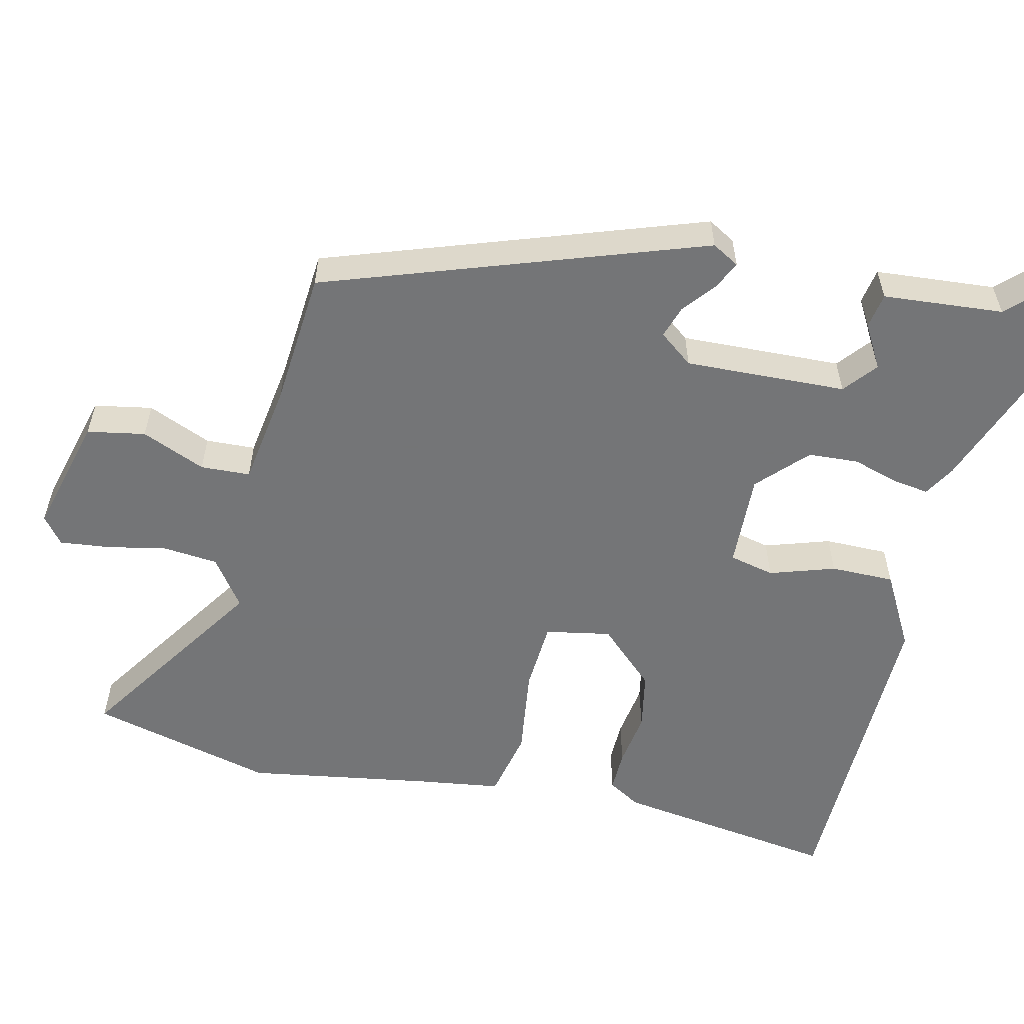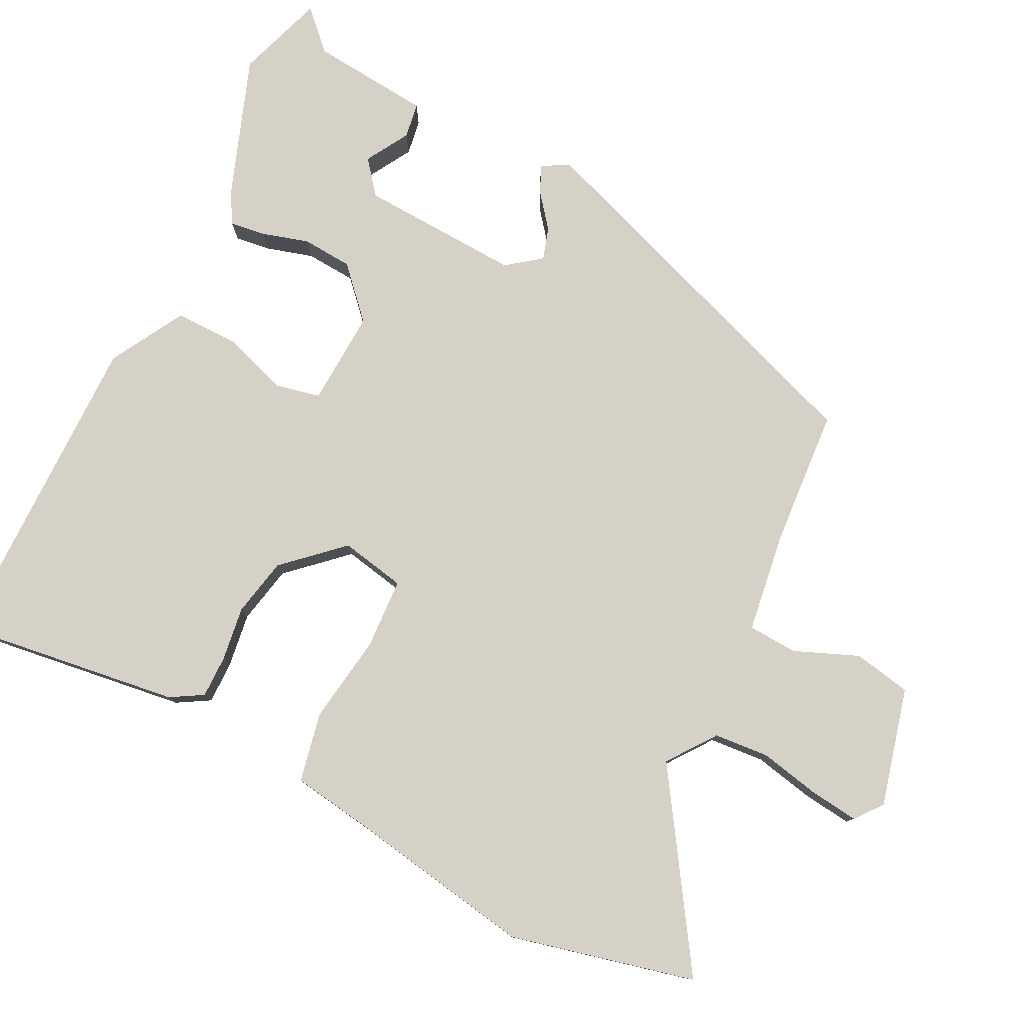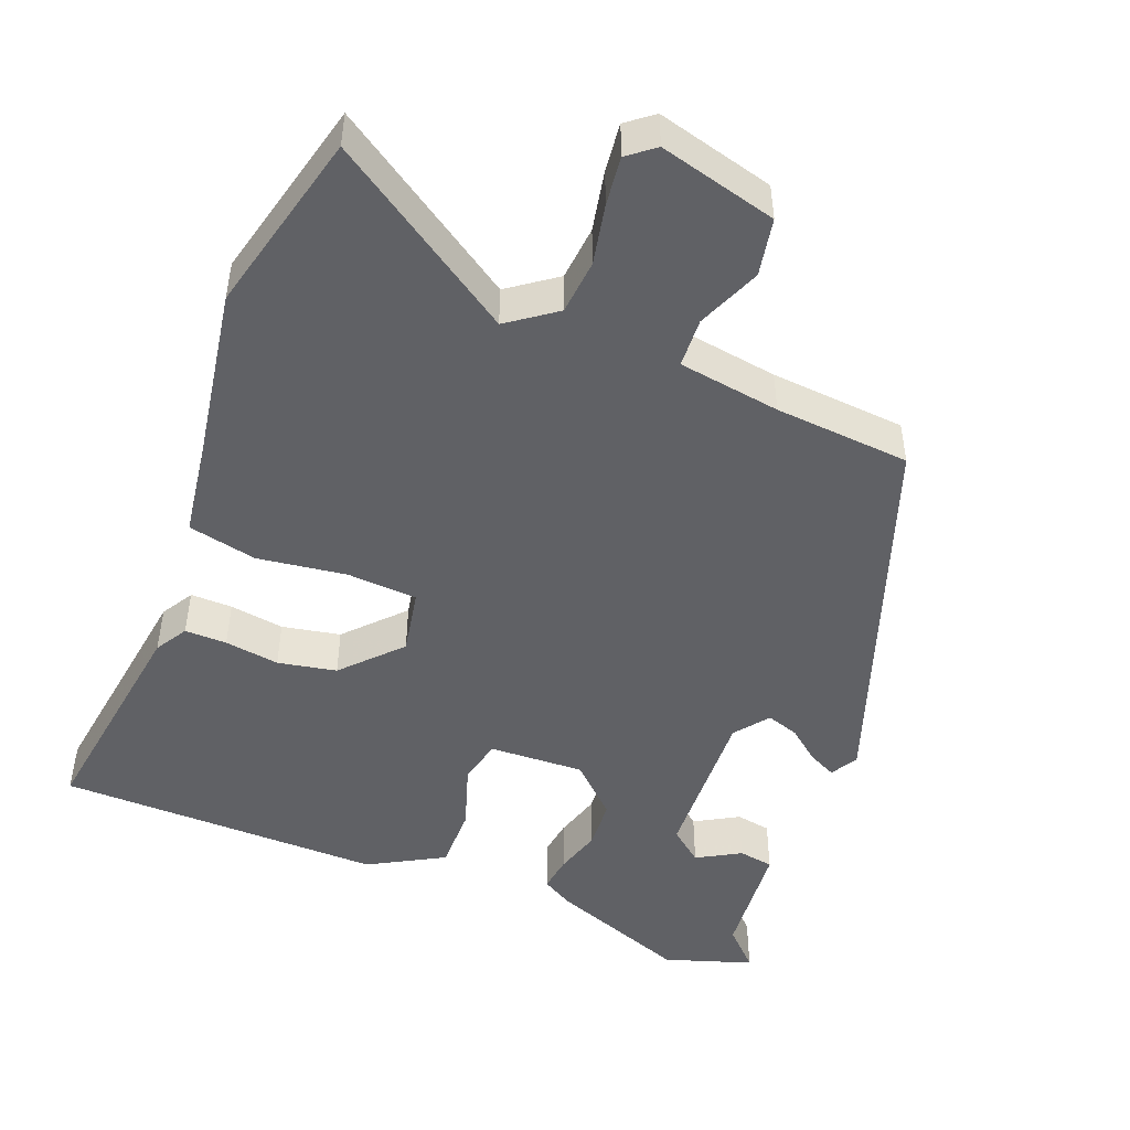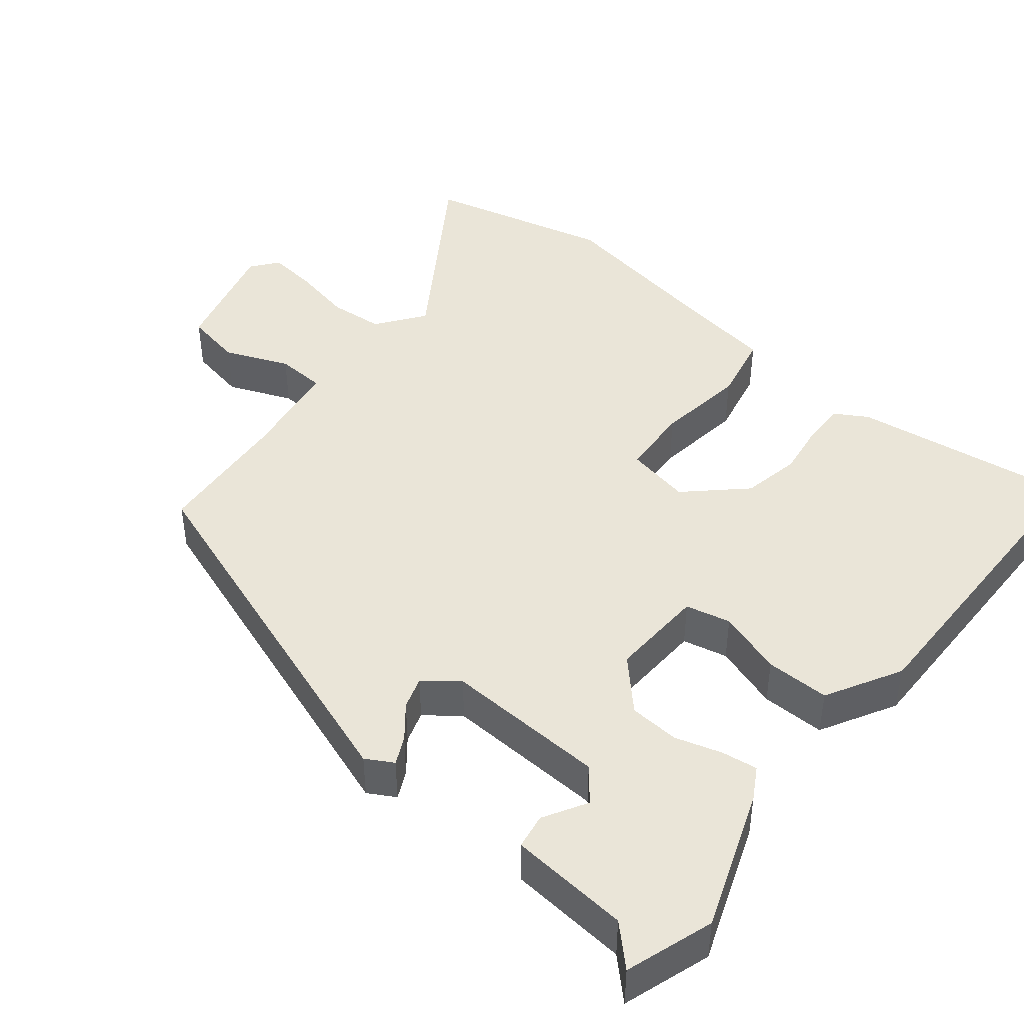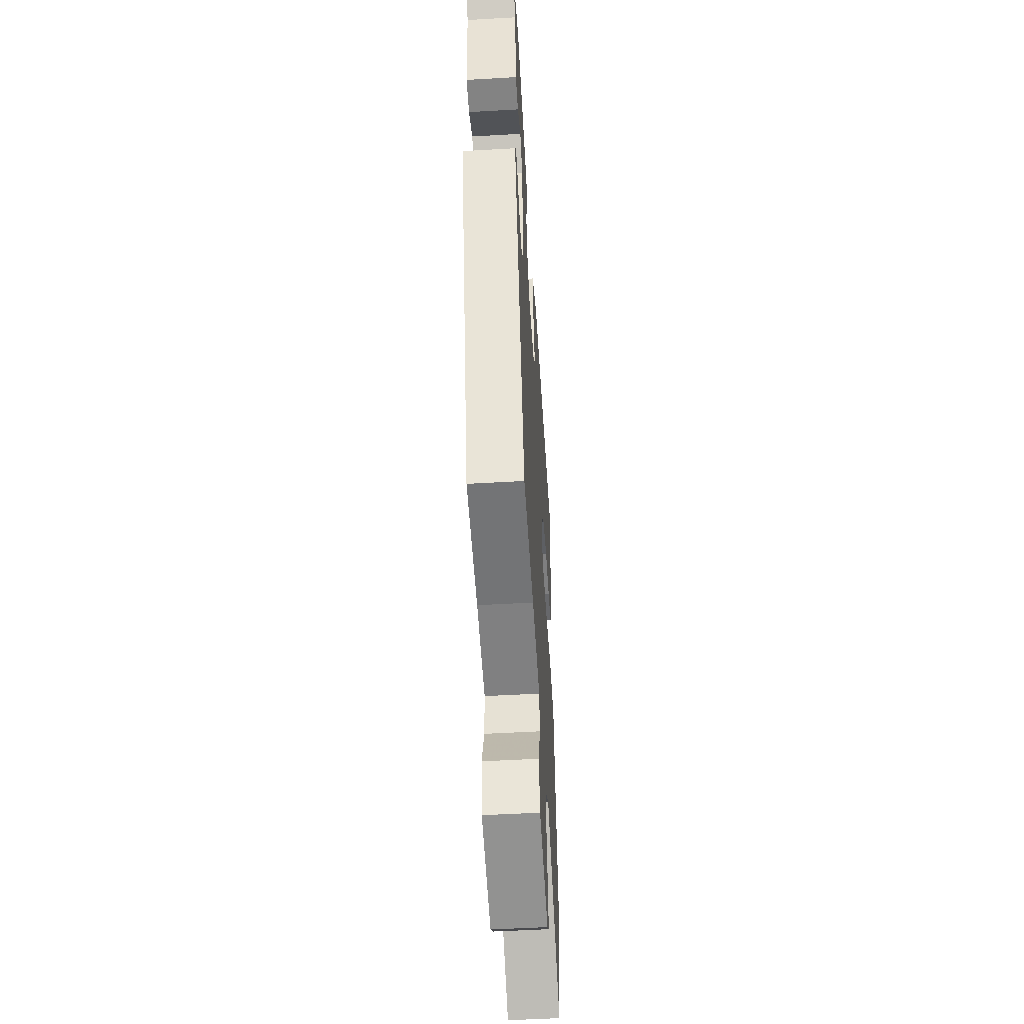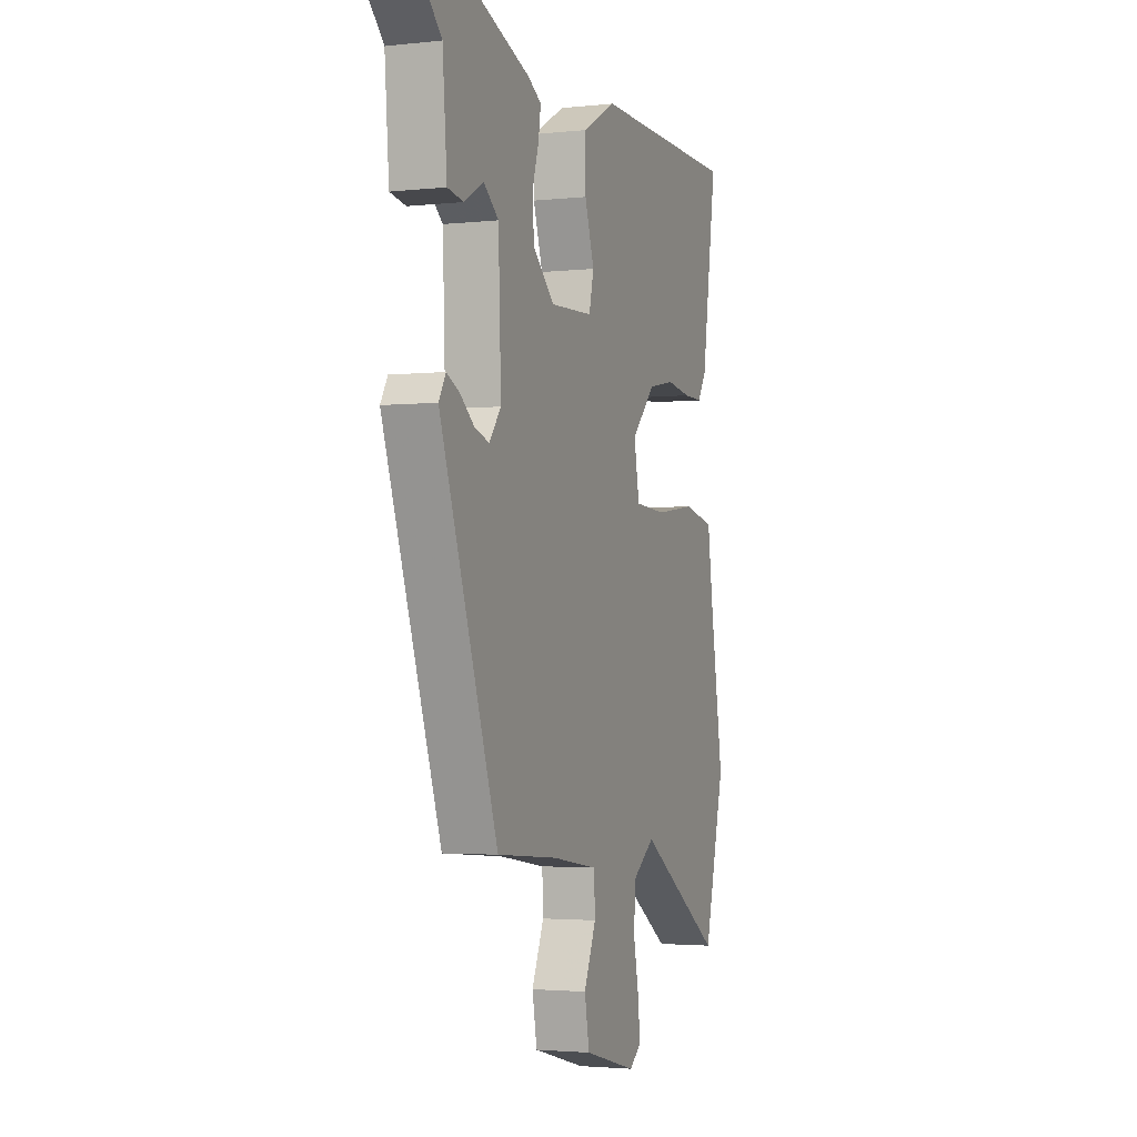
<metadata>
{"format":"obj","ext":"obj","renderer":"f3d","projection":"perspective","resolution":1024,"background":"white","views":[{"elev":-56.4,"azim":-103.0,"up":"+Y"},{"elev":79.0,"azim":117.3,"up":"+Y"},{"elev":-48.4,"azim":158.8,"up":"+Y"},{"elev":44.7,"azim":-50.6,"up":"+Y"},{"elev":-51.4,"azim":-86.4,"up":"+Z"},{"elev":-2.6,"azim":-69.2,"up":"+Z"}]}
</metadata>
<code>
v -0.322 0.07 -0.461
v -0.494 0.07 0.039
v -0.473 0.07 0.075
v -0.436 0.07 0.057
v -0.393 0.07 0.022
v -0.35 0.07 0.008
v -0.315 0.07 0.053
v -0.323 0.07 0.268
v -0.367 0.07 0.304
v -0.425 0.07 0.271
v -0.472 0.07 0.279
v -0.485 0.07 0.439
v -0.534 0.07 0.489
v -0.417 0.07 0.527
v -0.231 0.07 0.457
v -0.19 0.07 0.433
v -0.197 0.07 0.385
v -0.216 0.07 0.323
v -0.212 0.07 0.256
v -0.148 0.07 0.195
v -0.021 0.07 0.2
v -0.007 0.07 0.26
v -0.035 0.07 0.347
v -0.035 0.07 0.432
v 0.065 0.07 0.487
v 0.499 0.07 0.48
v 0.455 0.07 0.181
v 0.429 0.07 0.138
v 0.373 0.07 0.139
v 0.3 0.07 0.15
v 0.222 0.07 0.135
v 0.151 0.07 0.06
v 0.167 0.07 -0.027
v 0.261 0.07 -0.033
v 0.38 0.07 -0.017
v 0.472 0.07 -0.037
v 0.488 0.07 -0.151
v 0.527 0.07 -0.394
v 0.465 0.07 -0.639
v 0.217 0.07 -0.474
v 0.153 0.07 -0.52
v 0.146 0.07 -0.593
v 0.162 0.07 -0.674
v 0.169 0.07 -0.739
v 0.133 0.07 -0.767
v -0.024 0.07 -0.725
v -0.038 0.07 -0.648
v -0.002 0.07 -0.563
v -0.005 0.07 -0.497
v -0.141 0.07 -0.476
v -0.322 0 -0.461
v -0.494 0 0.039
v -0.473 0 0.075
v -0.436 0 0.057
v -0.393 0 0.022
v -0.35 0 0.008
v -0.315 0 0.053
v -0.323 0 0.268
v -0.367 0 0.304
v -0.425 0 0.271
v -0.472 0 0.279
v -0.485 0 0.439
v -0.534 0 0.489
v -0.417 0 0.527
v -0.231 0 0.457
v -0.19 0 0.433
v -0.197 0 0.385
v -0.216 0 0.323
v -0.212 0 0.256
v -0.148 0 0.195
v -0.021 0 0.2
v -0.007 0 0.26
v -0.035 0 0.347
v -0.035 0 0.432
v 0.065 0 0.487
v 0.499 0 0.48
v 0.455 0 0.181
v 0.429 0 0.138
v 0.373 0 0.139
v 0.3 0 0.15
v 0.222 0 0.135
v 0.151 0 0.06
v 0.167 0 -0.027
v 0.261 0 -0.033
v 0.38 0 -0.017
v 0.472 0 -0.037
v 0.488 0 -0.151
v 0.527 0 -0.394
v 0.465 0 -0.639
v 0.217 0 -0.474
v 0.153 0 -0.52
v 0.146 0 -0.593
v 0.162 0 -0.674
v 0.169 0 -0.739
v 0.133 0 -0.767
v -0.024 0 -0.725
v -0.038 0 -0.648
v -0.002 0 -0.563
v -0.005 0 -0.497
v -0.141 0 -0.476
f 46 47 48
f 45 46 48
f 44 45 48
f 43 44 48
f 42 43 48
f 41 42 48 49
f 40 41 49 50
f 37 38 39 40
f 40 50 1
f 37 40 1
f 36 37 1
f 35 36 1
f 34 35 1
f 28 29 30
f 27 28 30
f 26 27 30
f 25 26 30
f 24 25 30
f 23 24 30
f 22 23 30
f 21 22 30 31
f 20 21 31 32
f 16 17 18
f 15 16 18
f 14 15 18
f 13 14 18
f 12 13 18
f 12 18 19
f 9 10 11 12
f 12 19 20
f 9 12 20
f 8 9 20
f 3 4 5
f 2 3 5
f 1 2 5
f 1 5 6
f 33 34 1
f 20 32 33
f 8 20 33
f 7 8 33
f 1 6 7 33
f 98 97 96
f 98 96 95
f 98 95 94
f 98 94 93
f 98 93 92
f 99 98 92 91
f 100 99 91 90
f 90 89 88 87
f 51 100 90
f 51 90 87
f 51 87 86
f 51 86 85
f 51 85 84
f 80 79 78
f 80 78 77
f 80 77 76
f 80 76 75
f 80 75 74
f 80 74 73
f 80 73 72
f 81 80 72 71
f 82 81 71 70
f 68 67 66
f 68 66 65
f 68 65 64
f 68 64 63
f 68 63 62
f 69 68 62
f 62 61 60 59
f 70 69 62
f 70 62 59
f 70 59 58
f 55 54 53
f 55 53 52
f 55 52 51
f 56 55 51
f 51 84 83
f 83 82 70
f 83 70 58
f 83 58 57
f 83 57 56 51
f 1 51 52 2
f 2 52 53 3
f 3 53 54 4
f 4 54 55 5
f 5 55 56 6
f 6 56 57 7
f 7 57 58 8
f 8 58 59 9
f 9 59 60 10
f 10 60 61 11
f 11 61 62 12
f 12 62 63 13
f 13 63 64 14
f 14 64 65 15
f 15 65 66 16
f 16 66 67 17
f 17 67 68 18
f 18 68 69 19
f 19 69 70 20
f 20 70 71 21
f 21 71 72 22
f 22 72 73 23
f 23 73 74 24
f 24 74 75 25
f 25 75 76 26
f 26 76 77 27
f 27 77 78 28
f 28 78 79 29
f 29 79 80 30
f 30 80 81 31
f 31 81 82 32
f 32 82 83 33
f 33 83 84 34
f 34 84 85 35
f 35 85 86 36
f 36 86 87 37
f 37 87 88 38
f 38 88 89 39
f 39 89 90 40
f 40 90 91 41
f 41 91 92 42
f 42 92 93 43
f 43 93 94 44
f 44 94 95 45
f 45 95 96 46
f 46 96 97 47
f 47 97 98 48
f 48 98 99 49
f 49 99 100 50
f 50 100 51 1

</code>
